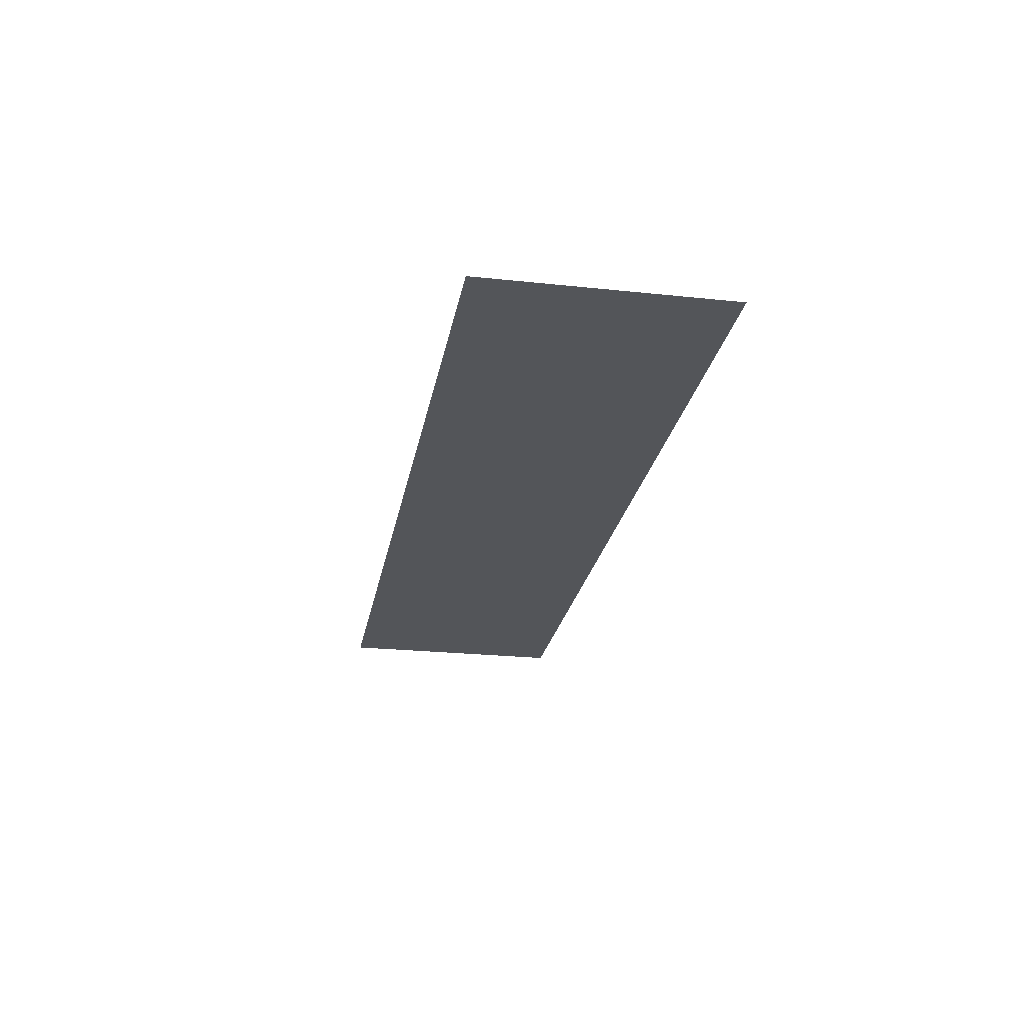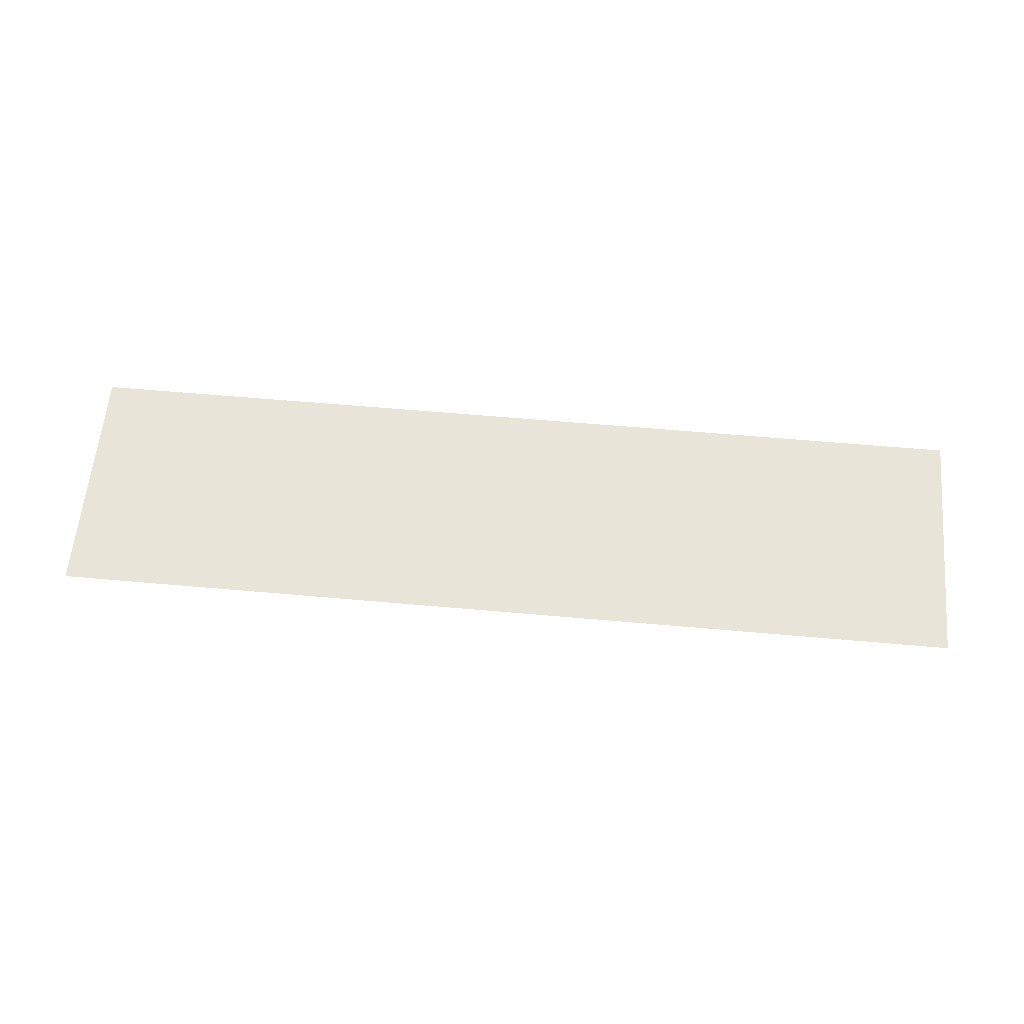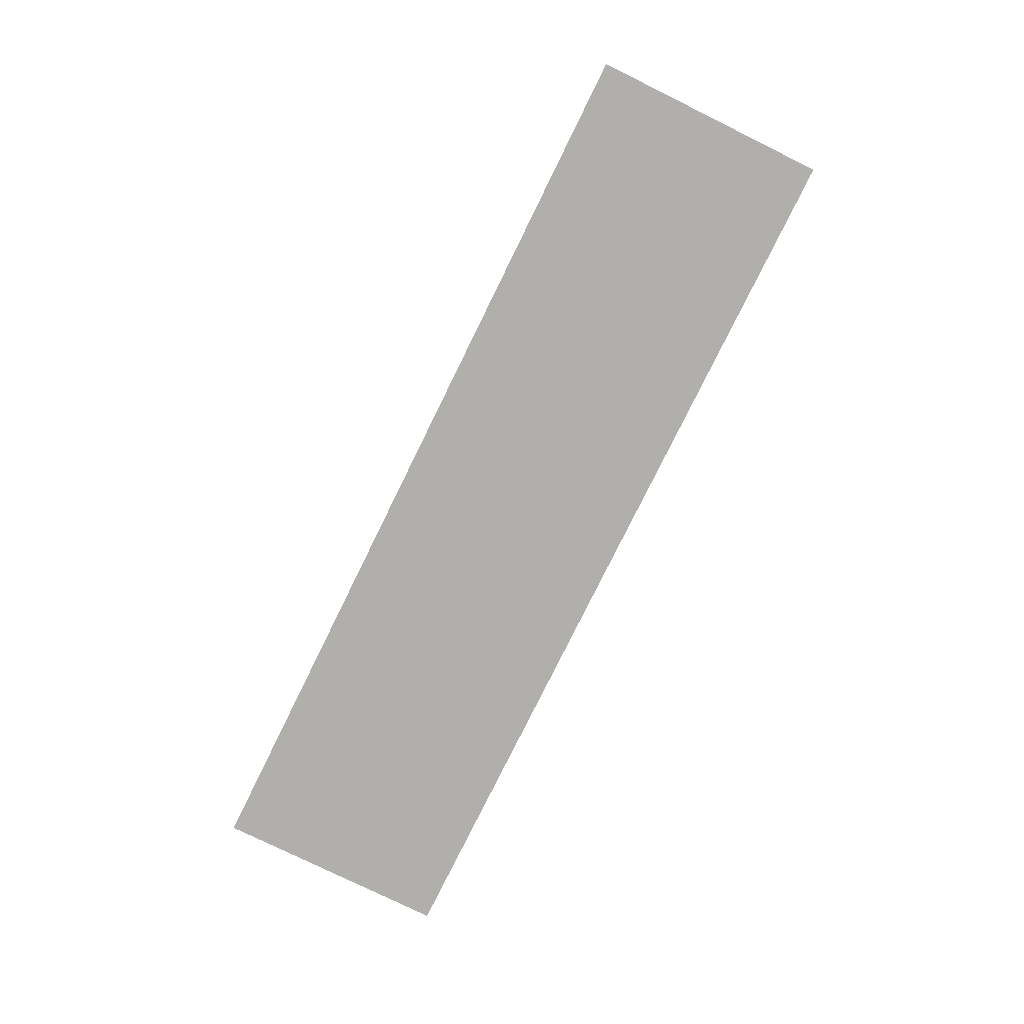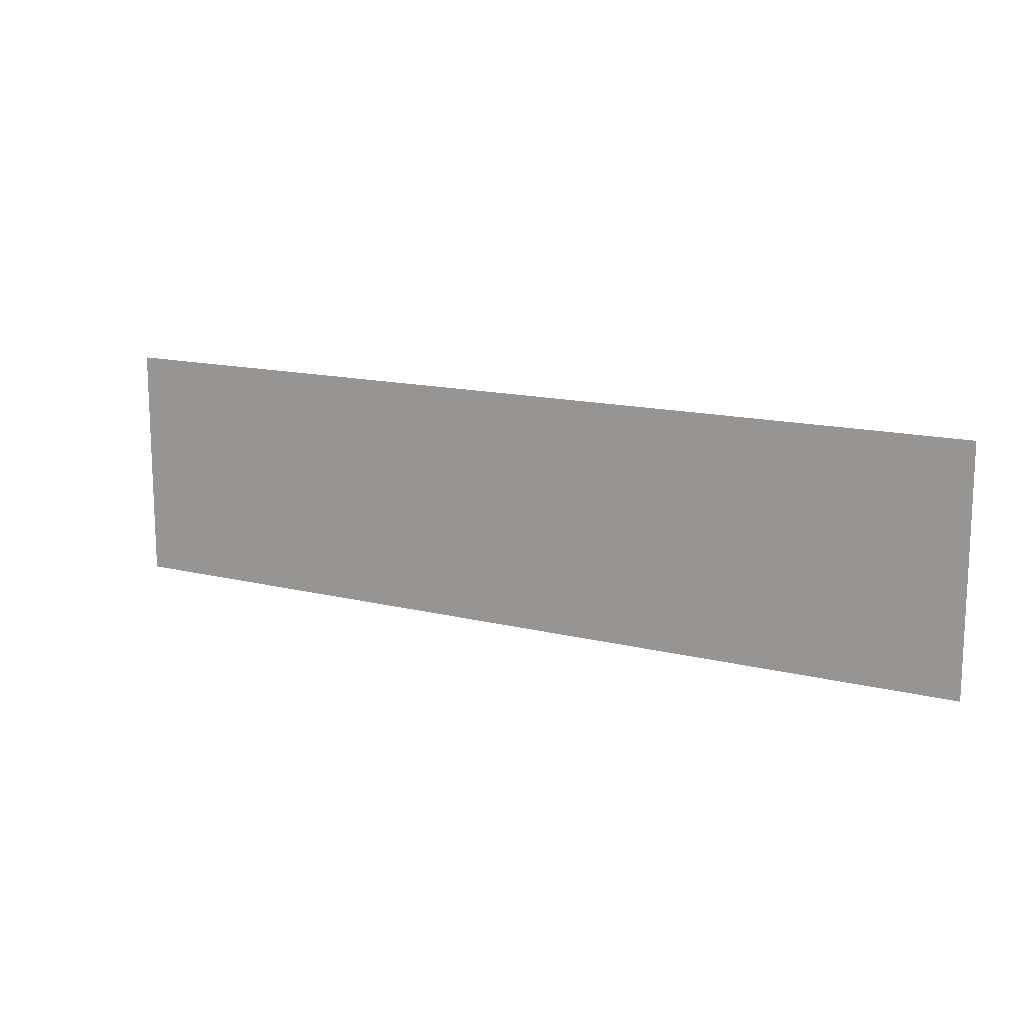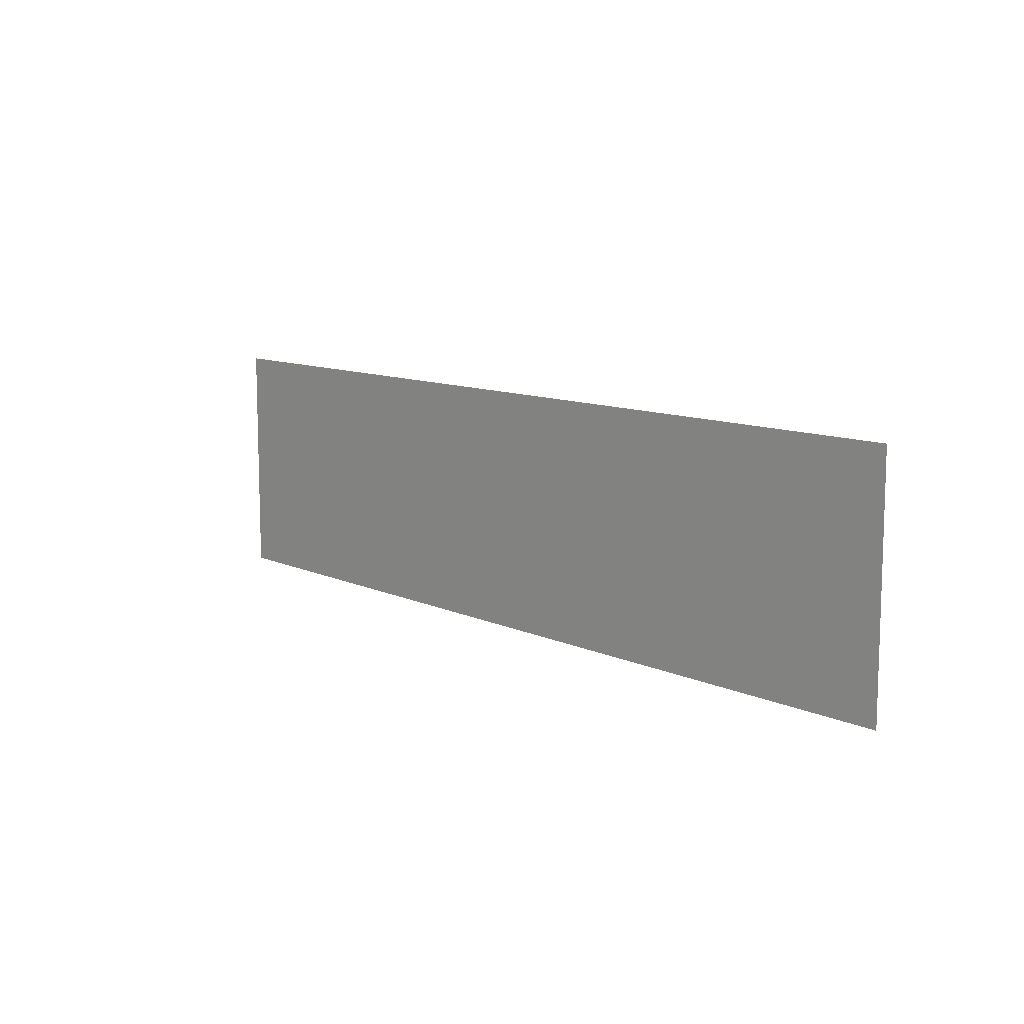
<metadata>
{"format":"obj","ext":"obj","renderer":"f3d","projection":"perspective","resolution":1024,"background":"white","views":[{"elev":-24.1,"azim":80.0,"up":"+Y"},{"elev":60.4,"azim":-174.8,"up":"+Y"},{"elev":-78.2,"azim":-116.2,"up":"+Y"},{"elev":14.1,"azim":29.0,"up":"+Z"},{"elev":10.4,"azim":49.2,"up":"+Z"}]}
</metadata>
<code>
v 36 86 -197
v -167 86 -197
v -167 86 -99
v 36 86 -99
v 36 86 -197
v -167 86 -99
v 210 86 -197
v 36 86 -197
v 36 86 -99
v 210 86 -99
v 210 86 -197
v 36 86 -99
f 1 2 3
f 4 5 6
f 7 8 9
f 10 11 12

</code>
